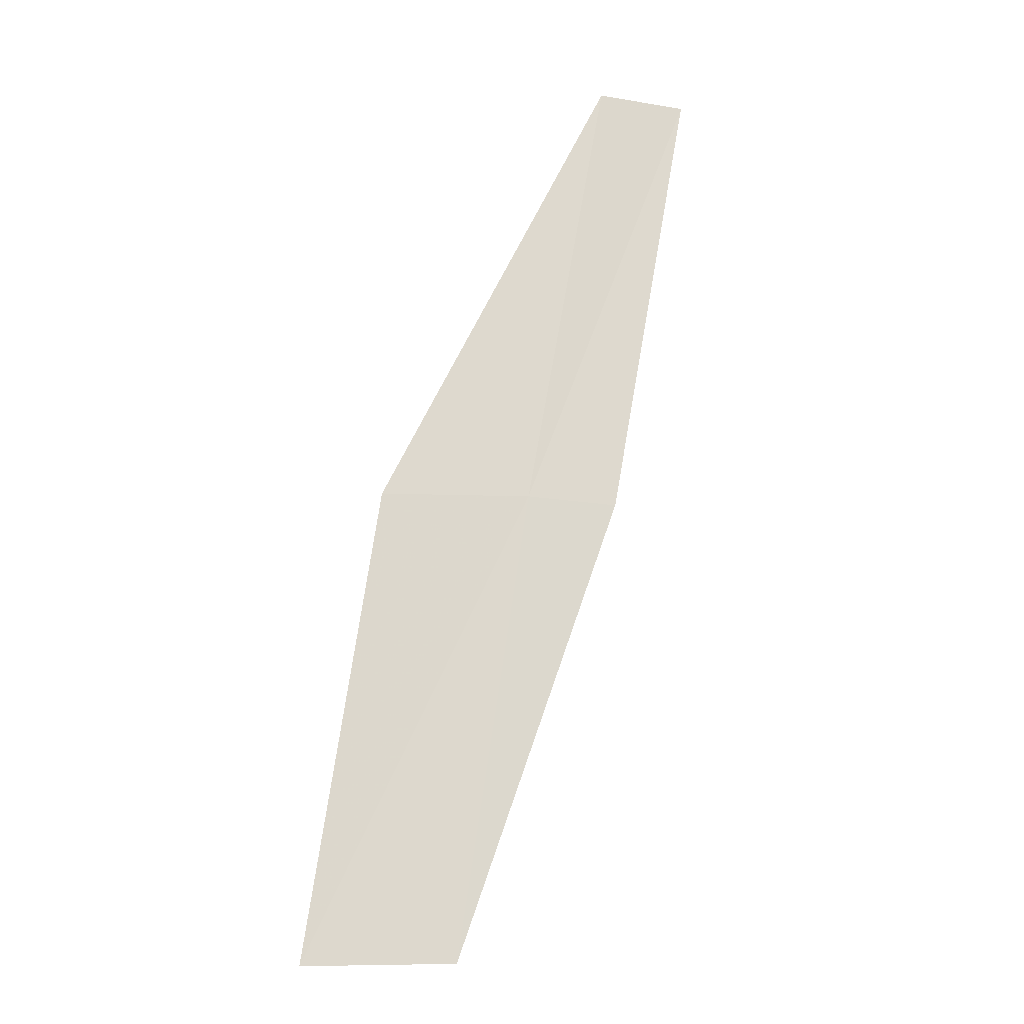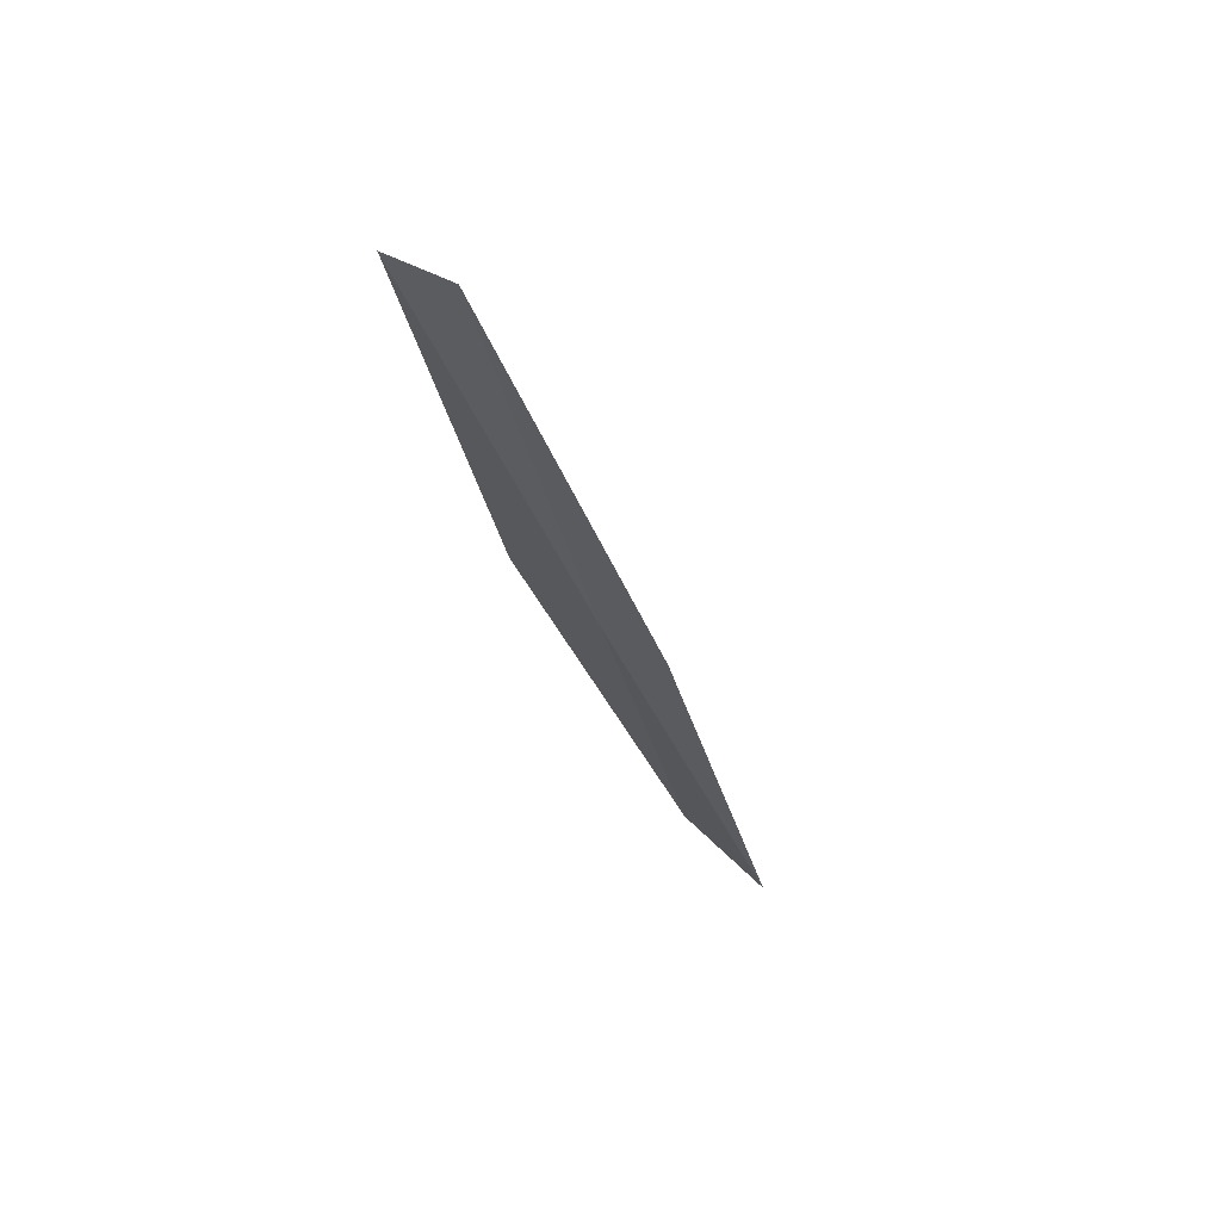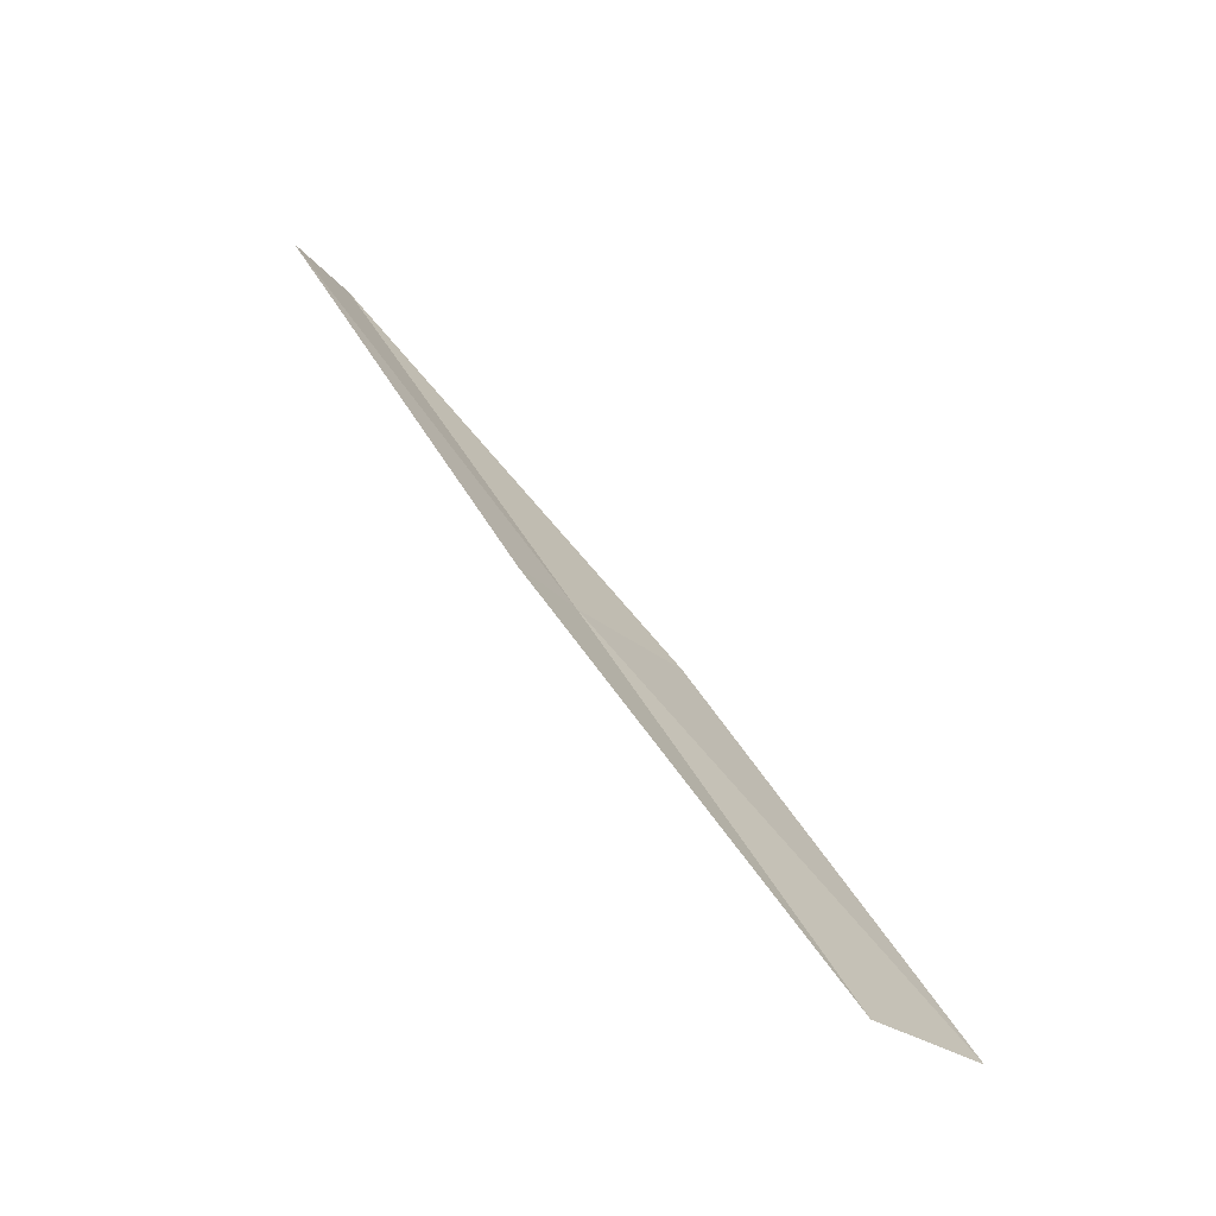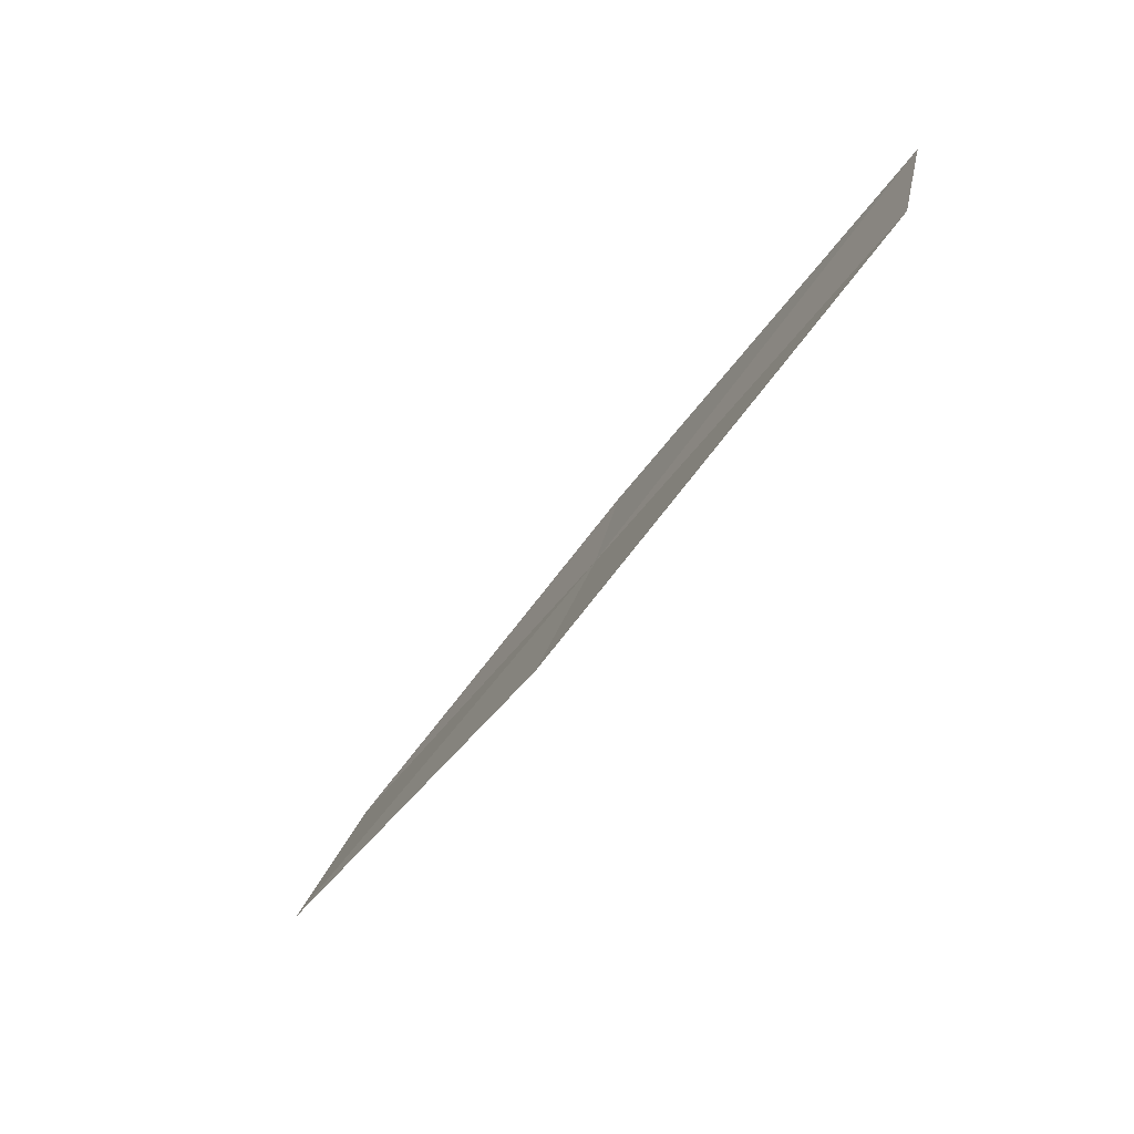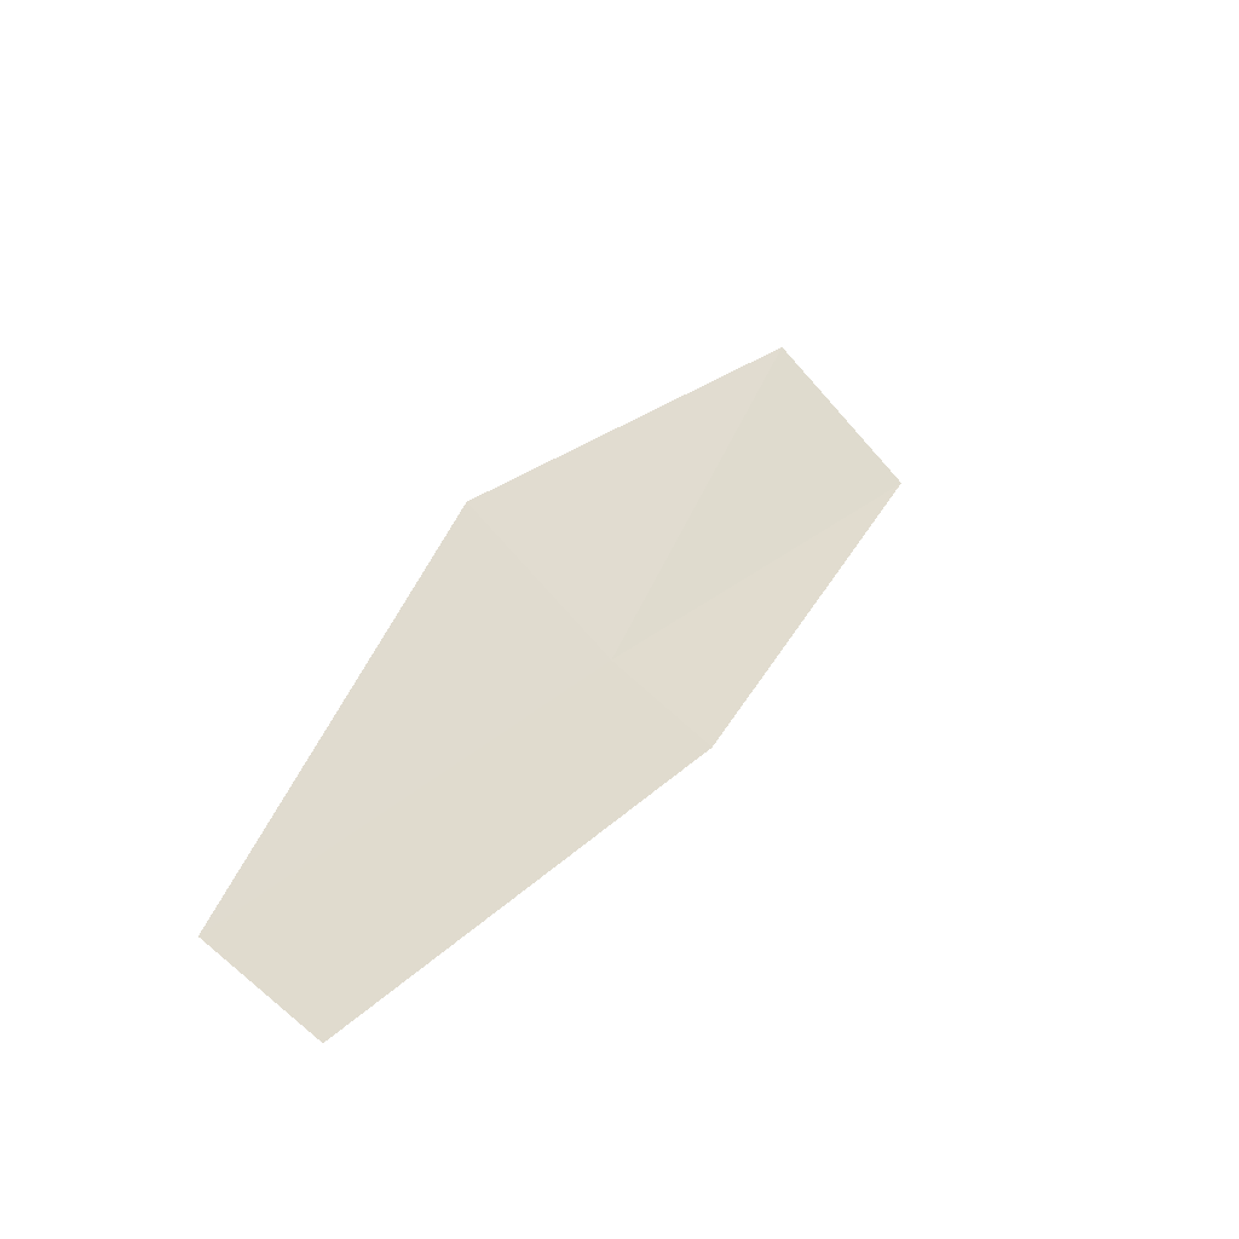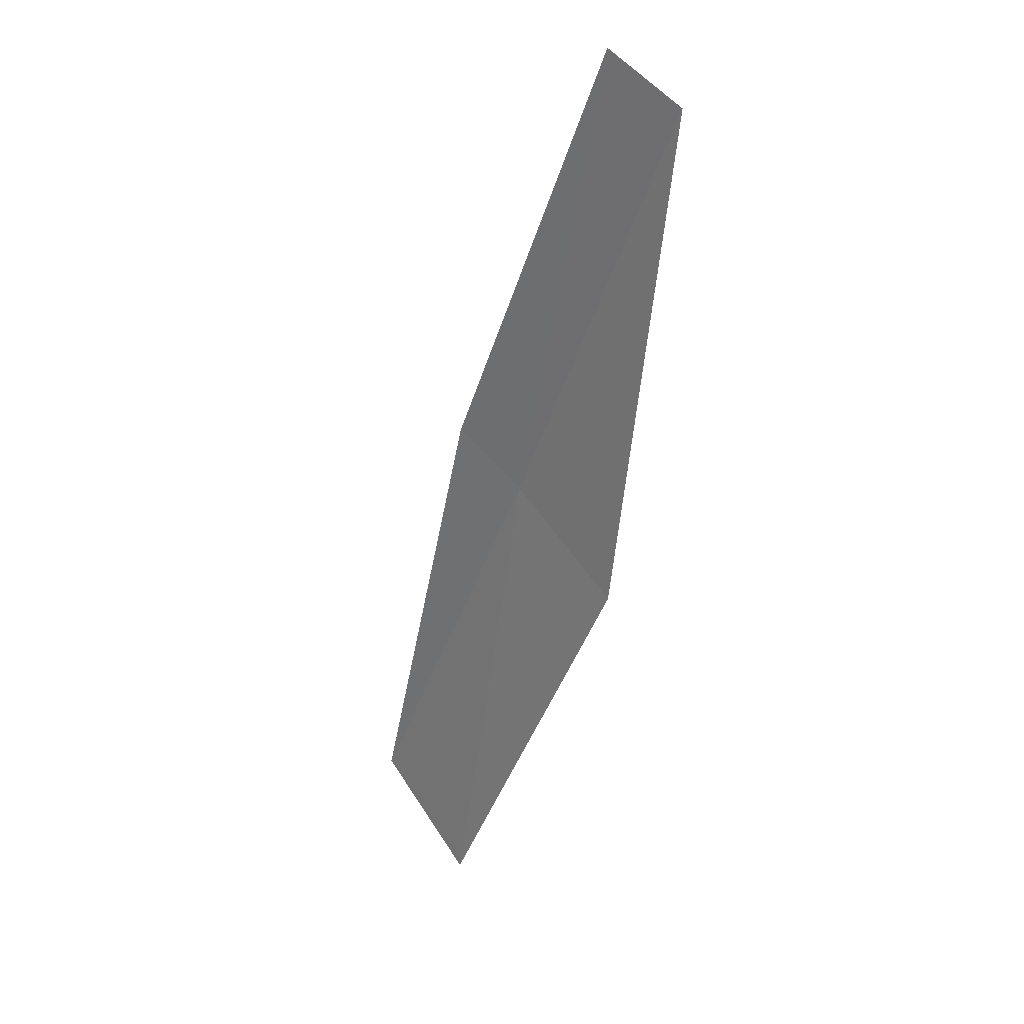
<metadata>
{"format":"obj","ext":"obj","renderer":"f3d","projection":"perspective","resolution":1024,"background":"white","views":[{"elev":-48.1,"azim":-49.7,"up":"+Z"},{"elev":28.6,"azim":8.6,"up":"+Z"},{"elev":-28.7,"azim":81.1,"up":"+Z"},{"elev":44.4,"azim":-116.8,"up":"+Z"},{"elev":-10.8,"azim":13.7,"up":"+Y"},{"elev":69.4,"azim":-174.9,"up":"+Z"}]}
</metadata>
<code>
v -19.67 12.18 6
v -19.47 13.77 4
v -20.17 12.74 6
v -19.01 13.2 4
v -19.34 11.89 6
v -20.28 11.14 8
v -19.94 10.86 8
f 1 3 2
f 1 2 4
f 1 4 5
f 1 6 3
f 1 7 6
f 1 5 7

</code>
